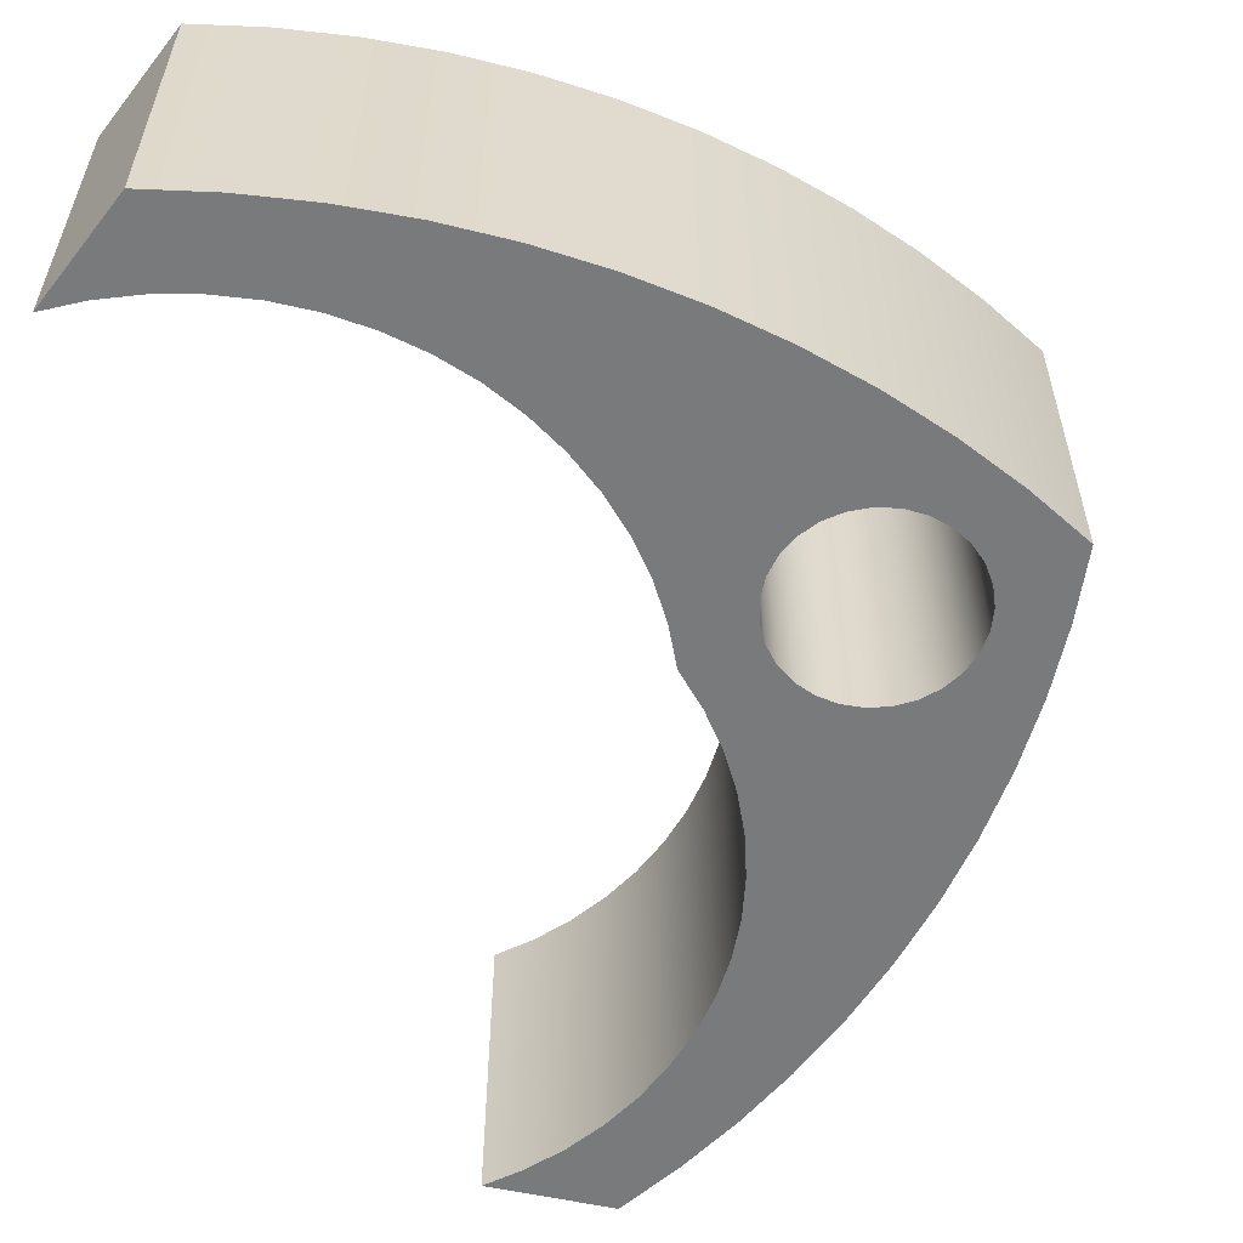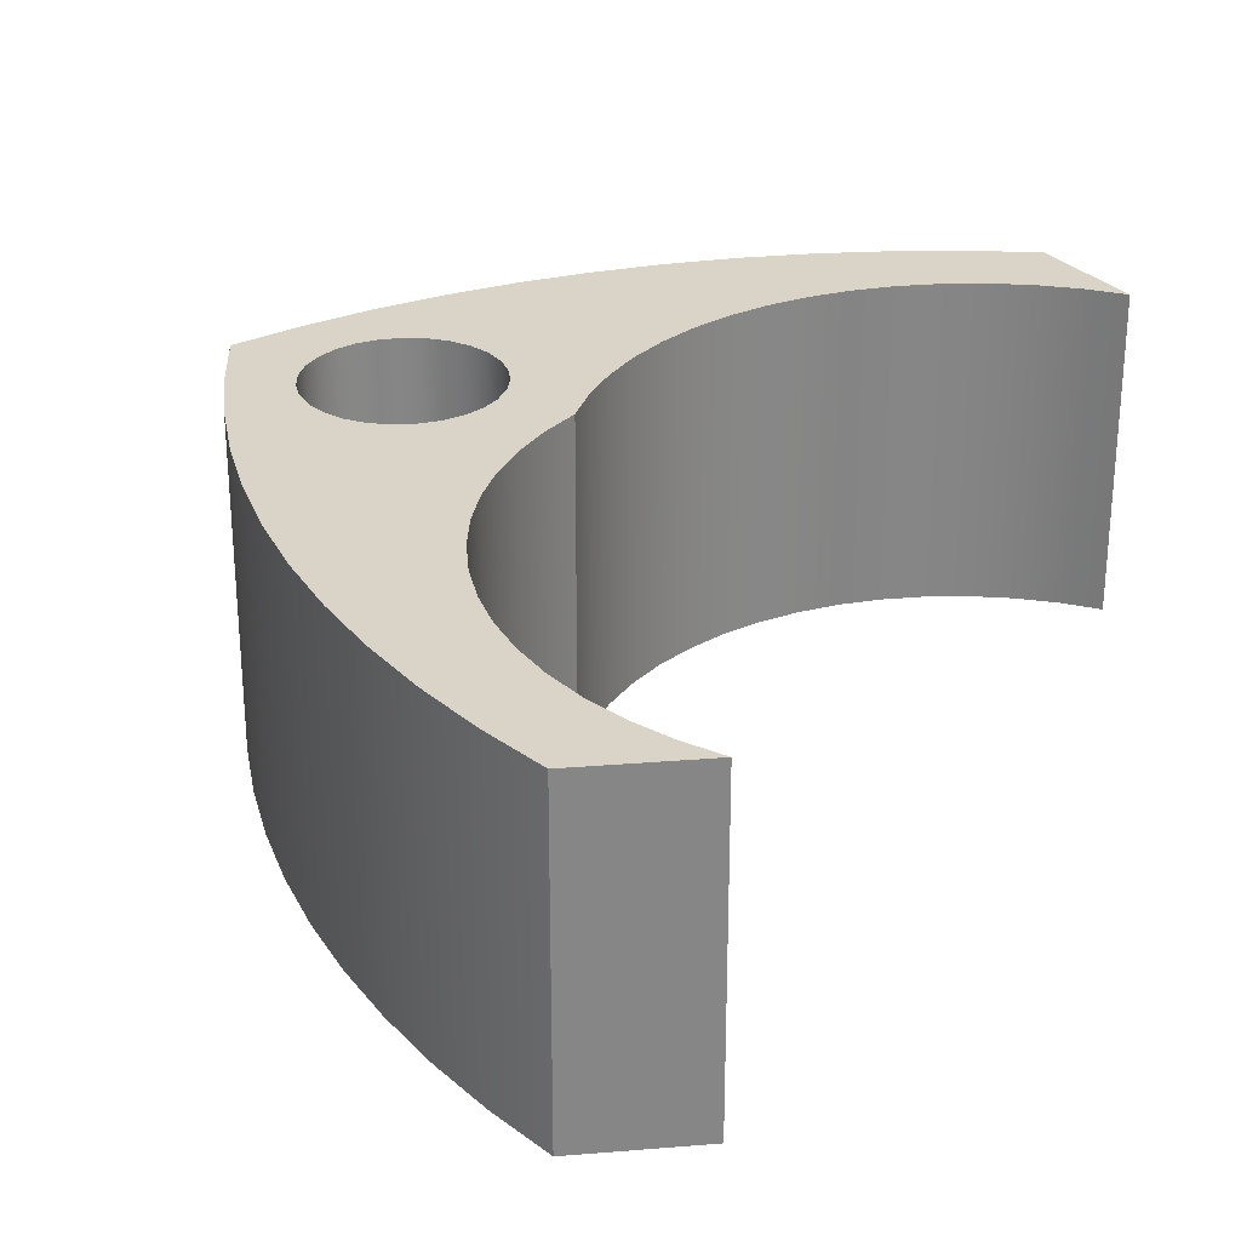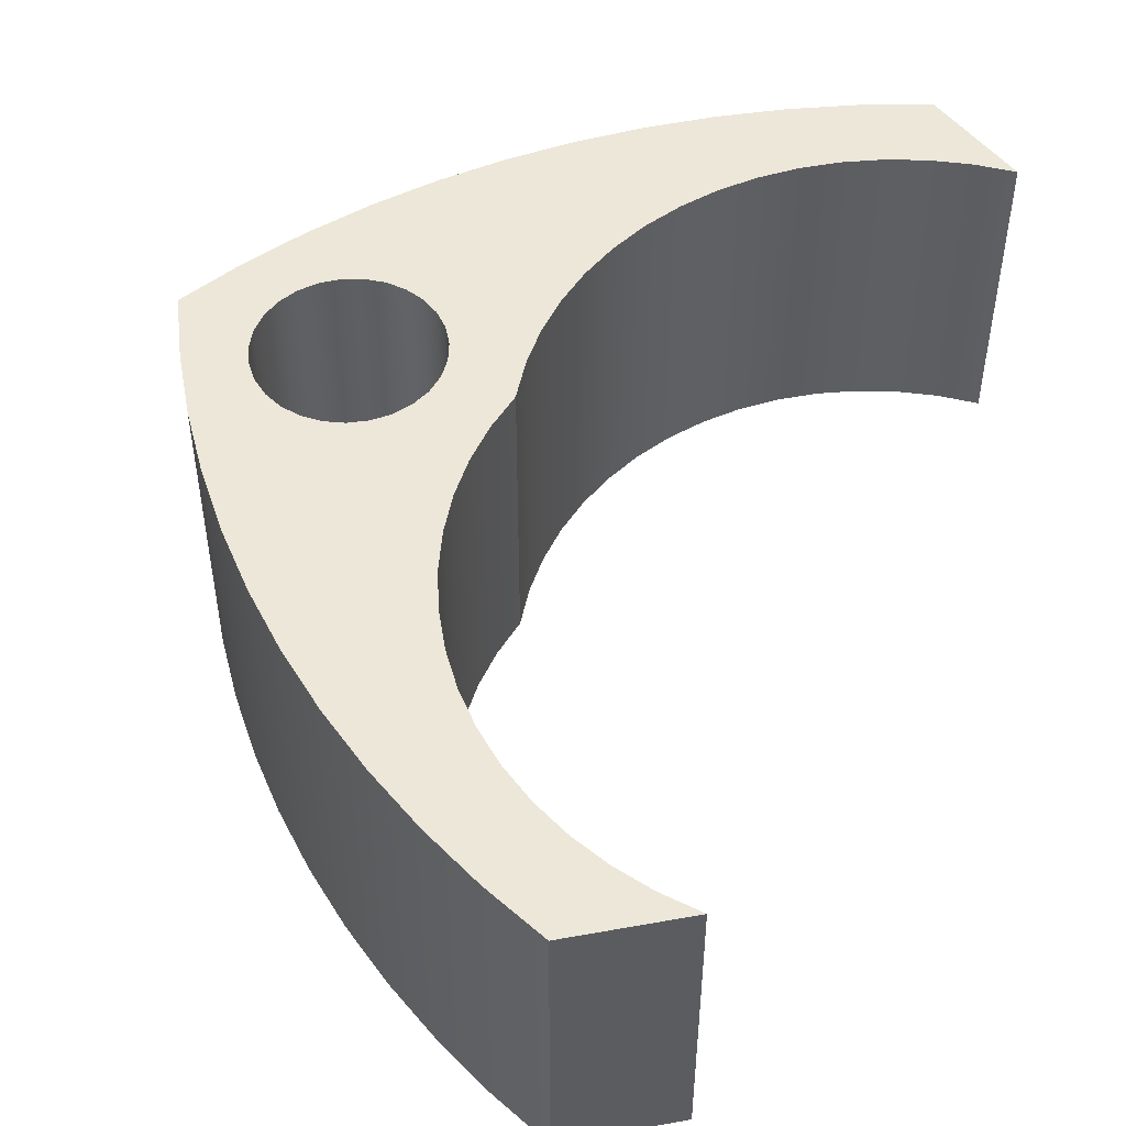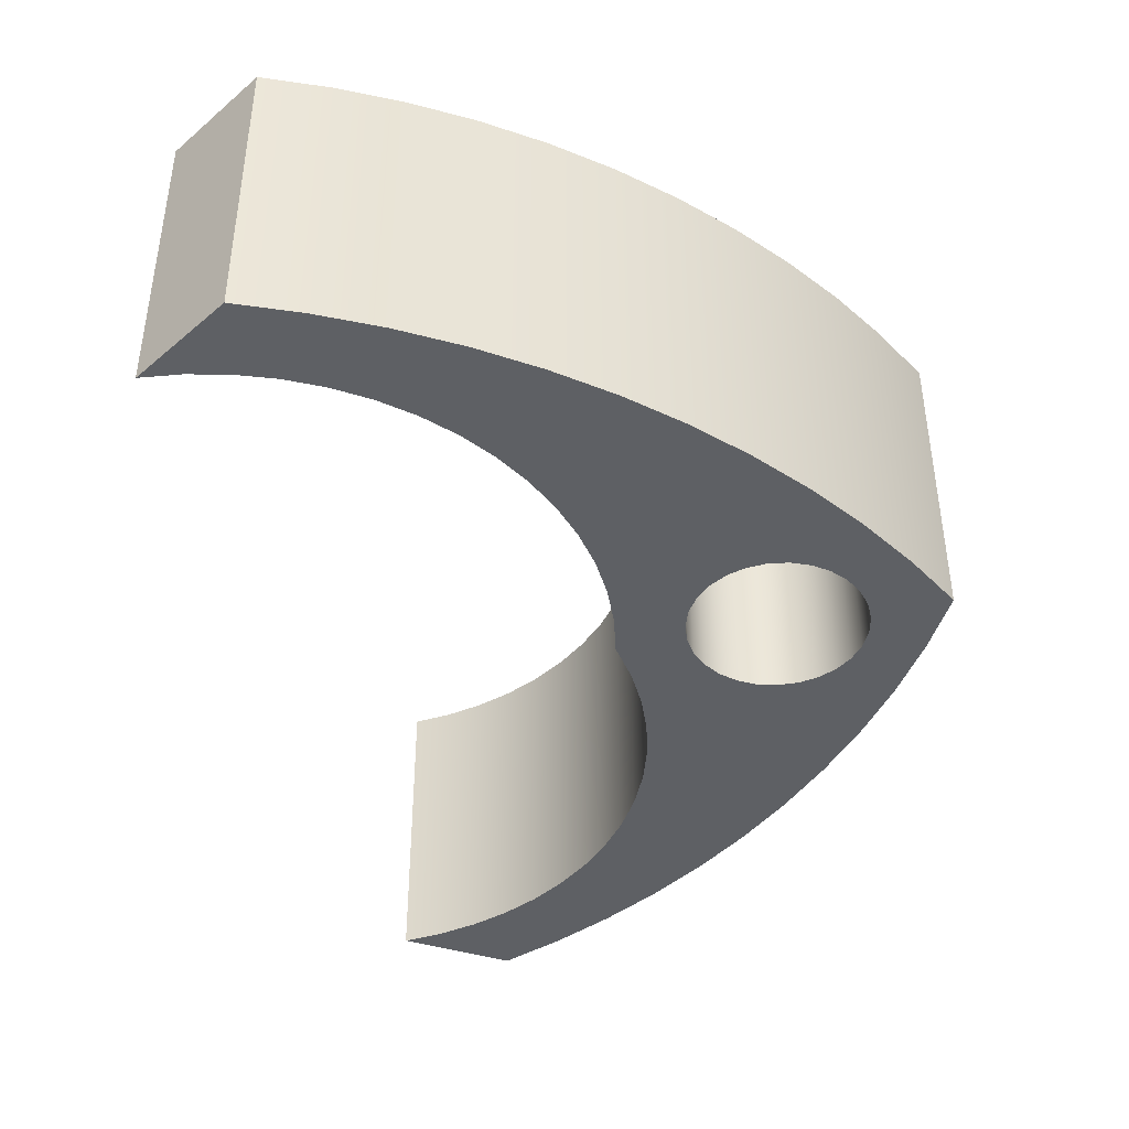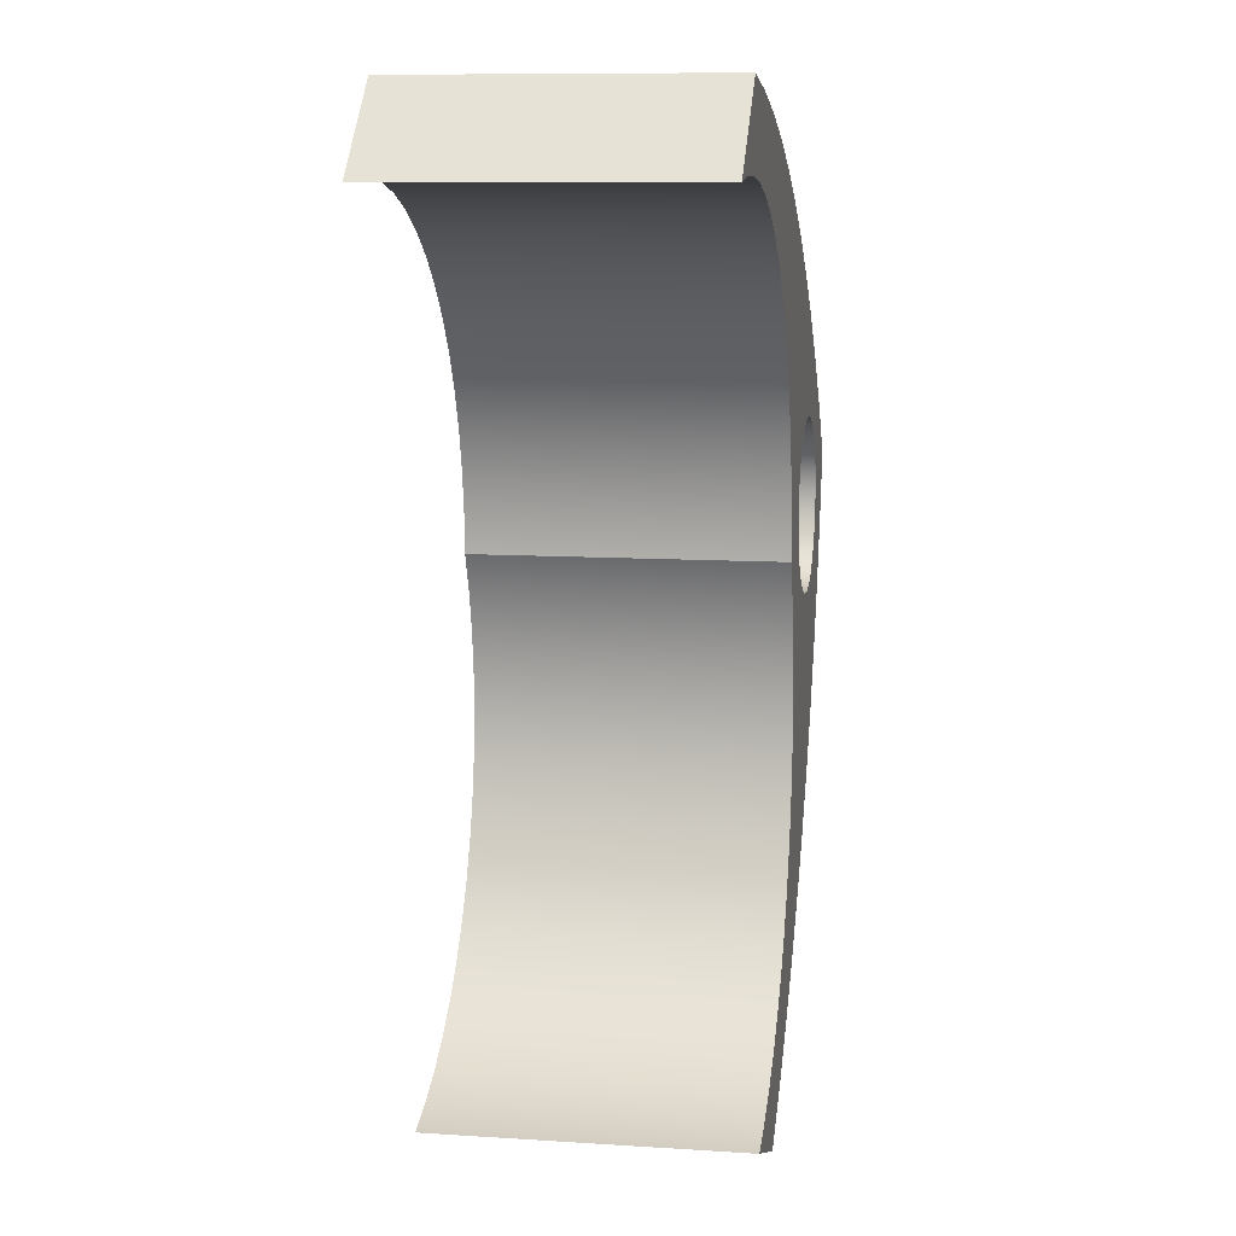
<metadata>
{"format":"obj","ext":"obj","renderer":"f3d","projection":"perspective","resolution":1024,"background":"white","views":[{"elev":-58.0,"azim":7.3,"up":"+Y"},{"elev":28.4,"azim":-167.0,"up":"+Y"},{"elev":50.1,"azim":-171.2,"up":"+Y"},{"elev":47.2,"azim":-0.1,"up":"+Z"},{"elev":9.9,"azim":-80.5,"up":"+Z"}]}
</metadata>
<code>
v 4.843 2.1 -0.2418
v 4.858 2.1 -0.1055
v 4.905 2.1 0.02335
v 4.981 2.1 0.138
v 5.08 2.1 0.2321
v 5.199 2.1 0.3007
v 5.331 2.1 0.34
v 5.468 2.1 0.348
v 5.603 2.1 0.3242
v 5.729 2.1 0.2698
v 5.839 2.1 0.1879
v 5.927 2.1 0.08285
v 5.988 2.1 -0.03973
v 6.02 2.1 -0.1732
v 6.02 2.1 -0.3104
v 5.988 2.1 -0.4438
v 5.927 2.1 -0.5664
v 5.839 2.1 -0.6715
v 5.729 2.1 -0.7534
v 5.603 2.1 -0.8077
v 5.468 2.1 -0.8316
v 5.331 2.1 -0.8236
v 5.199 2.1 -0.7842
v 5.08 2.1 -0.7157
v 4.981 2.1 -0.6215
v 4.905 2.1 -0.5069
v 4.858 2.1 -0.378
v 4.843 0 -0.2418
v 4.858 0 -0.378
v 4.905 0 -0.5069
v 4.981 0 -0.6215
v 5.08 0 -0.7157
v 5.199 0 -0.7842
v 5.331 0 -0.8236
v 5.468 0 -0.8316
v 5.603 0 -0.8077
v 5.729 0 -0.7534
v 5.839 0 -0.6715
v 5.927 0 -0.5664
v 5.988 0 -0.4438
v 6.02 0 -0.3104
v 6.02 0 -0.1732
v 5.988 0 -0.03973
v 5.927 0 0.08285
v 5.839 0 0.1879
v 5.729 0 0.2698
v 5.603 0 0.3242
v 5.468 0 0.348
v 5.331 0 0.34
v 5.199 0 0.3007
v 5.08 0 0.2321
v 4.981 0 0.138
v 4.905 0 0.02335
v 4.858 0 -0.1055
v 4.843 2.1 -0.2418
v 4.843 0 -0.2418
v 1.625 0 1.906
v 2.189 0 2.471
v 2.189 2.1 2.471
v 1.625 2.1 1.906
v 4.402 0 -0.4703
v 4.388 0 -0.1936
v 4.341 0 0.0796
v 4.264 0 0.3456
v 4.156 0 0.6009
v 4.019 0 0.842
v 3.856 0 1.066
v 3.667 0 1.269
v 3.457 0 1.449
v 3.227 0 1.604
v 2.98 0 1.731
v 2.721 0 1.828
v 2.452 0 1.895
v 2.177 0 1.931
v 1.9 0 1.934
v 1.625 0 1.906
v 1.625 2.1 1.906
v 1.9 2.1 1.934
v 2.177 2.1 1.931
v 2.452 2.1 1.895
v 2.721 2.1 1.828
v 2.98 2.1 1.731
v 3.227 2.1 1.604
v 3.457 2.1 1.449
v 3.667 2.1 1.269
v 3.856 2.1 1.066
v 4.019 2.1 0.842
v 4.156 2.1 0.6009
v 4.264 2.1 0.3456
v 4.341 2.1 0.0796
v 4.388 2.1 -0.1936
v 4.402 2.1 -0.4703
v 2.888 0 -3.797
v 3.15 0 -3.707
v 3.4 0 -3.586
v 3.634 0 -3.438
v 3.85 0 -3.264
v 4.043 0 -3.066
v 4.213 0 -2.847
v 4.356 0 -2.609
v 4.471 0 -2.357
v 4.556 0 -2.093
v 4.609 0 -1.822
v 4.631 0 -1.545
v 4.621 0 -1.268
v 4.579 0 -0.9945
v 4.506 0 -0.7273
v 4.402 0 -0.4703
v 4.402 2.1 -0.4703
v 4.506 2.1 -0.7273
v 4.579 2.1 -0.9945
v 4.621 2.1 -1.268
v 4.631 2.1 -1.545
v 4.609 2.1 -1.822
v 4.556 2.1 -2.093
v 4.471 2.1 -2.357
v 4.356 2.1 -2.609
v 4.213 2.1 -2.847
v 4.043 2.1 -3.066
v 3.85 2.1 -3.264
v 3.634 2.1 -3.438
v 3.4 2.1 -3.586
v 3.15 2.1 -3.707
v 2.888 2.1 -3.797
v 3.639 0 -4.071
v 2.888 0 -3.797
v 2.888 2.1 -3.797
v 3.639 2.1 -4.071
v 6.524 0 2.554e-15
v 6.4 0 -0.4478
v 6.246 0 -0.886
v 6.061 0 -1.312
v 5.847 0 -1.725
v 5.605 0 -2.122
v 5.337 0 -2.501
v 5.042 0 -2.861
v 4.724 0 -3.199
v 4.383 0 -3.514
v 4.02 0 -3.806
v 3.639 0 -4.071
v 3.639 2.1 -4.071
v 4.02 2.1 -3.806
v 4.383 2.1 -3.514
v 4.724 2.1 -3.199
v 5.042 2.1 -2.861
v 5.337 2.1 -2.501
v 5.605 2.1 -2.122
v 5.847 2.1 -1.725
v 6.061 2.1 -1.312
v 6.246 2.1 -0.886
v 6.4 2.1 -0.4478
v 6.524 2.1 2.554e-15
v 2.189 0 2.471
v 2.647 0 2.391
v 3.098 0 2.281
v 3.541 0 2.139
v 3.972 0 1.967
v 4.391 0 1.765
v 4.795 0 1.535
v 5.182 0 1.277
v 5.55 0 0.9937
v 5.897 0 0.6853
v 6.223 0 0.3535
v 6.524 0 2.554e-15
v 6.524 2.1 2.554e-15
v 6.223 2.1 0.3535
v 5.897 2.1 0.6853
v 5.55 2.1 0.9937
v 5.182 2.1 1.277
v 4.795 2.1 1.535
v 4.391 2.1 1.765
v 3.972 2.1 1.967
v 3.541 2.1 2.139
v 3.098 2.1 2.281
v 2.647 2.1 2.391
v 2.189 2.1 2.471
v 4.843 2.1 -0.2418
v 4.858 2.1 -0.378
v 4.905 2.1 -0.5069
v 4.981 2.1 -0.6215
v 5.08 2.1 -0.7157
v 5.199 2.1 -0.7842
v 5.331 2.1 -0.8236
v 5.468 2.1 -0.8316
v 5.603 2.1 -0.8077
v 5.729 2.1 -0.7534
v 5.839 2.1 -0.6715
v 5.927 2.1 -0.5664
v 5.988 2.1 -0.4438
v 6.02 2.1 -0.3104
v 6.02 2.1 -0.1732
v 5.988 2.1 -0.03973
v 5.927 2.1 0.08285
v 5.839 2.1 0.1879
v 5.729 2.1 0.2698
v 5.603 2.1 0.3242
v 5.468 2.1 0.348
v 5.331 2.1 0.34
v 5.199 2.1 0.3007
v 5.08 2.1 0.2321
v 4.981 2.1 0.138
v 4.905 2.1 0.02335
v 4.858 2.1 -0.1055
v 2.189 2.1 2.471
v 2.647 2.1 2.391
v 3.098 2.1 2.281
v 3.541 2.1 2.139
v 3.972 2.1 1.967
v 4.391 2.1 1.765
v 4.795 2.1 1.535
v 5.182 2.1 1.277
v 5.55 2.1 0.9937
v 5.897 2.1 0.6853
v 6.223 2.1 0.3535
v 6.524 2.1 2.554e-15
v 6.4 2.1 -0.4478
v 6.246 2.1 -0.886
v 6.061 2.1 -1.312
v 5.847 2.1 -1.725
v 5.605 2.1 -2.122
v 5.337 2.1 -2.501
v 5.042 2.1 -2.861
v 4.724 2.1 -3.199
v 4.383 2.1 -3.514
v 4.02 2.1 -3.806
v 3.639 2.1 -4.071
v 2.888 2.1 -3.797
v 3.15 2.1 -3.707
v 3.4 2.1 -3.586
v 3.634 2.1 -3.438
v 3.85 2.1 -3.264
v 4.043 2.1 -3.066
v 4.213 2.1 -2.847
v 4.356 2.1 -2.609
v 4.471 2.1 -2.357
v 4.556 2.1 -2.093
v 4.609 2.1 -1.822
v 4.631 2.1 -1.545
v 4.621 2.1 -1.268
v 4.579 2.1 -0.9945
v 4.506 2.1 -0.7273
v 4.402 2.1 -0.4703
v 4.388 2.1 -0.1936
v 4.341 2.1 0.0796
v 4.264 2.1 0.3456
v 4.156 2.1 0.6009
v 4.019 2.1 0.842
v 3.856 2.1 1.066
v 3.667 2.1 1.269
v 3.457 2.1 1.449
v 3.227 2.1 1.604
v 2.98 2.1 1.731
v 2.721 2.1 1.828
v 2.452 2.1 1.895
v 2.177 2.1 1.931
v 1.9 2.1 1.934
v 1.625 2.1 1.906
v 4.843 0 -0.2418
v 4.858 0 -0.1055
v 4.905 0 0.02335
v 4.981 0 0.138
v 5.08 0 0.2321
v 5.199 0 0.3007
v 5.331 0 0.34
v 5.468 0 0.348
v 5.603 0 0.3242
v 5.729 0 0.2698
v 5.839 0 0.1879
v 5.927 0 0.08285
v 5.988 0 -0.03973
v 6.02 0 -0.1732
v 6.02 0 -0.3104
v 5.988 0 -0.4438
v 5.927 0 -0.5664
v 5.839 0 -0.6715
v 5.729 0 -0.7534
v 5.603 0 -0.8077
v 5.468 0 -0.8316
v 5.331 0 -0.8236
v 5.199 0 -0.7842
v 5.08 0 -0.7157
v 4.981 0 -0.6215
v 4.905 0 -0.5069
v 4.858 0 -0.378
v 6.524 0 2.554e-15
v 6.223 0 0.3535
v 5.897 0 0.6853
v 5.55 0 0.9937
v 5.182 0 1.277
v 4.795 0 1.535
v 4.391 0 1.765
v 3.972 0 1.967
v 3.541 0 2.139
v 3.098 0 2.281
v 2.647 0 2.391
v 2.189 0 2.471
v 1.625 0 1.906
v 1.9 0 1.934
v 2.177 0 1.931
v 2.452 0 1.895
v 2.721 0 1.828
v 2.98 0 1.731
v 3.227 0 1.604
v 3.457 0 1.449
v 3.667 0 1.269
v 3.856 0 1.066
v 4.019 0 0.842
v 4.156 0 0.6009
v 4.264 0 0.3456
v 4.341 0 0.0796
v 4.388 0 -0.1936
v 4.402 0 -0.4703
v 4.506 0 -0.7273
v 4.579 0 -0.9945
v 4.621 0 -1.268
v 4.631 0 -1.545
v 4.609 0 -1.822
v 4.556 0 -2.093
v 4.471 0 -2.357
v 4.356 0 -2.609
v 4.213 0 -2.847
v 4.043 0 -3.066
v 3.85 0 -3.264
v 3.634 0 -3.438
v 3.4 0 -3.586
v 3.15 0 -3.707
v 2.888 0 -3.797
v 3.639 0 -4.071
v 4.02 0 -3.806
v 4.383 0 -3.514
v 4.724 0 -3.199
v 5.042 0 -2.861
v 5.337 0 -2.501
v 5.605 0 -2.122
v 5.847 0 -1.725
v 6.061 0 -1.312
v 6.246 0 -0.886
v 6.4 0 -0.4478
g 2f10ba9e-e2a4-11ea-a92d-54bf646e7e1f
f 2 54 1
f 1 54 56
f 55 28 27
f 27 28 29
f 27 29 26
f 26 29 30
f 26 30 25
f 25 30 31
f 25 31 24
f 24 31 32
f 24 32 23
f 23 32 33
f 23 33 22
f 22 33 34
f 22 34 21
f 21 34 35
f 21 35 20
f 20 35 36
f 20 36 19
f 19 36 37
f 19 37 18
f 18 37 38
f 18 38 17
f 17 38 39
f 17 39 16
f 16 39 40
f 16 40 15
f 15 40 41
f 15 41 14
f 14 41 42
f 14 42 13
f 13 42 43
f 13 43 12
f 12 43 44
f 12 44 11
f 11 44 45
f 11 45 10
f 10 45 46
f 10 46 9
f 9 46 47
f 9 47 8
f 8 47 48
f 8 48 7
f 7 48 49
f 7 49 6
f 6 49 50
f 6 50 5
f 5 50 51
f 5 51 4
f 4 51 52
f 4 52 3
f 3 52 53
f 3 53 2
f 2 53 54
g 2f1156fa-e2a4-11ea-bf12-54bf646e7e1f
f 57 58 60
f 60 58 59
g 2f11f4ac-e2a4-11ea-99c2-54bf646e7e1f
f 92 61 91
f 91 61 62
f 91 62 90
f 90 62 63
f 90 63 89
f 89 63 64
f 89 64 88
f 88 64 65
f 88 65 87
f 87 65 66
f 87 66 86
f 86 66 67
f 86 67 85
f 85 67 68
f 85 68 84
f 84 68 69
f 84 69 83
f 83 69 70
f 83 70 82
f 82 70 71
f 82 71 81
f 81 71 72
f 81 72 80
f 80 72 73
f 80 73 79
f 79 73 74
f 79 74 78
f 78 74 75
f 78 75 77
f 77 75 76
g 2f1269dc-e2a4-11ea-a278-54bf646e7e1f
f 124 93 123
f 123 93 94
f 123 94 122
f 122 94 95
f 122 95 121
f 121 95 96
f 121 96 120
f 120 96 97
f 120 97 119
f 119 97 98
f 119 98 118
f 118 98 99
f 118 99 117
f 117 99 100
f 117 100 116
f 116 100 101
f 116 101 115
f 115 101 102
f 115 102 114
f 114 102 103
f 114 103 113
f 113 103 104
f 113 104 112
f 112 104 105
f 112 105 111
f 111 105 106
f 111 106 110
f 110 106 107
f 110 107 109
f 109 107 108
g 2f1304e8-e2a4-11ea-9fd8-54bf646e7e1f
f 125 126 128
f 128 126 127
g 2f137a0a-e2a4-11ea-9c82-54bf646e7e1f
f 152 129 151
f 151 129 130
f 151 130 150
f 150 130 131
f 150 131 149
f 149 131 132
f 149 132 148
f 148 132 133
f 148 133 147
f 147 133 134
f 147 134 146
f 146 134 135
f 146 135 145
f 145 135 136
f 145 136 144
f 144 136 137
f 144 137 143
f 143 137 138
f 143 138 142
f 142 138 139
f 142 139 141
f 141 139 140
g 2f14165c-e2a4-11ea-a0b8-54bf646e7e1f
f 176 153 175
f 175 153 154
f 175 154 174
f 174 154 155
f 174 155 173
f 173 155 156
f 173 156 172
f 172 156 157
f 172 157 171
f 171 157 158
f 171 158 170
f 170 158 159
f 170 159 169
f 169 159 160
f 169 160 168
f 168 160 161
f 168 161 167
f 167 161 162
f 167 162 166
f 166 162 163
f 166 163 165
f 165 163 164
g 2f14b29e-e2a4-11ea-95f1-54bf646e7e1f
f 178 242 177
f 177 242 243
f 177 243 203
f 203 243 244
f 203 244 202
f 202 244 245
f 202 245 201
f 201 245 210
f 201 210 200
f 200 210 211
f 200 211 199
f 199 211 198
f 198 211 212
f 198 212 197
f 197 212 196
f 196 212 213
f 196 213 195
f 195 213 194
f 194 213 214
f 194 214 193
f 193 214 192
f 192 214 215
f 192 215 191
f 191 215 216
f 191 216 190
f 190 216 189
f 189 216 217
f 189 217 188
f 188 217 187
f 187 217 218
f 187 218 186
f 186 218 185
f 185 218 219
f 185 219 184
f 184 219 183
f 183 219 220
f 183 220 238
f 238 220 237
f 237 220 221
f 237 221 236
f 236 221 222
f 236 222 235
f 235 222 234
f 234 222 223
f 234 223 233
f 233 223 224
f 233 224 232
f 232 224 231
f 231 224 225
f 231 225 230
f 230 225 226
f 230 226 229
f 229 226 228
f 228 226 227
f 242 178 241
f 241 178 179
f 241 179 240
f 240 179 180
f 240 180 181
f 240 181 239
f 239 181 182
f 239 182 238
f 238 182 183
f 205 254 204
f 204 254 255
f 204 255 256
f 254 205 253
f 253 205 206
f 253 206 252
f 252 206 251
f 251 206 207
f 251 207 250
f 250 207 208
f 250 208 249
f 249 208 248
f 248 208 209
f 248 209 247
f 247 209 210
f 247 210 246
f 246 210 245
f 256 257 204
g 2f18f846-e2a4-11ea-bcbe-54bf646e7e1f
f 259 311 258
f 258 311 312
f 258 312 284
f 284 312 313
f 284 313 283
f 283 313 314
f 283 314 282
f 282 314 281
f 281 314 315
f 281 315 280
f 280 315 316
f 280 316 279
f 279 316 334
f 279 334 335
f 311 259 310
f 310 259 260
f 310 260 309
f 309 260 261
f 309 261 290
f 290 261 262
f 290 262 289
f 289 262 263
f 289 263 264
f 289 264 288
f 288 264 265
f 288 265 266
f 288 266 287
f 287 266 267
f 287 267 268
f 287 268 286
f 286 268 269
f 286 269 270
f 286 270 285
f 285 270 271
f 285 271 338
f 338 271 272
f 338 272 273
f 338 273 337
f 337 273 274
f 337 274 275
f 337 275 336
f 336 275 276
f 336 276 277
f 336 277 335
f 335 277 278
f 335 278 279
f 291 307 290
f 290 307 308
f 290 308 309
f 307 291 306
f 306 291 292
f 306 292 305
f 305 292 304
f 304 292 293
f 304 293 303
f 303 293 294
f 303 294 302
f 302 294 301
f 301 294 295
f 301 295 300
f 300 295 296
f 300 296 299
f 299 296 298
f 298 296 297
f 316 317 334
f 334 317 333
f 333 317 318
f 333 318 332
f 332 318 319
f 332 319 320
f 332 320 331
f 331 320 321
f 331 321 330
f 330 321 322
f 330 322 323
f 330 323 329
f 329 323 324
f 329 324 328
f 328 324 325
f 328 325 326
f 326 327 328

</code>
